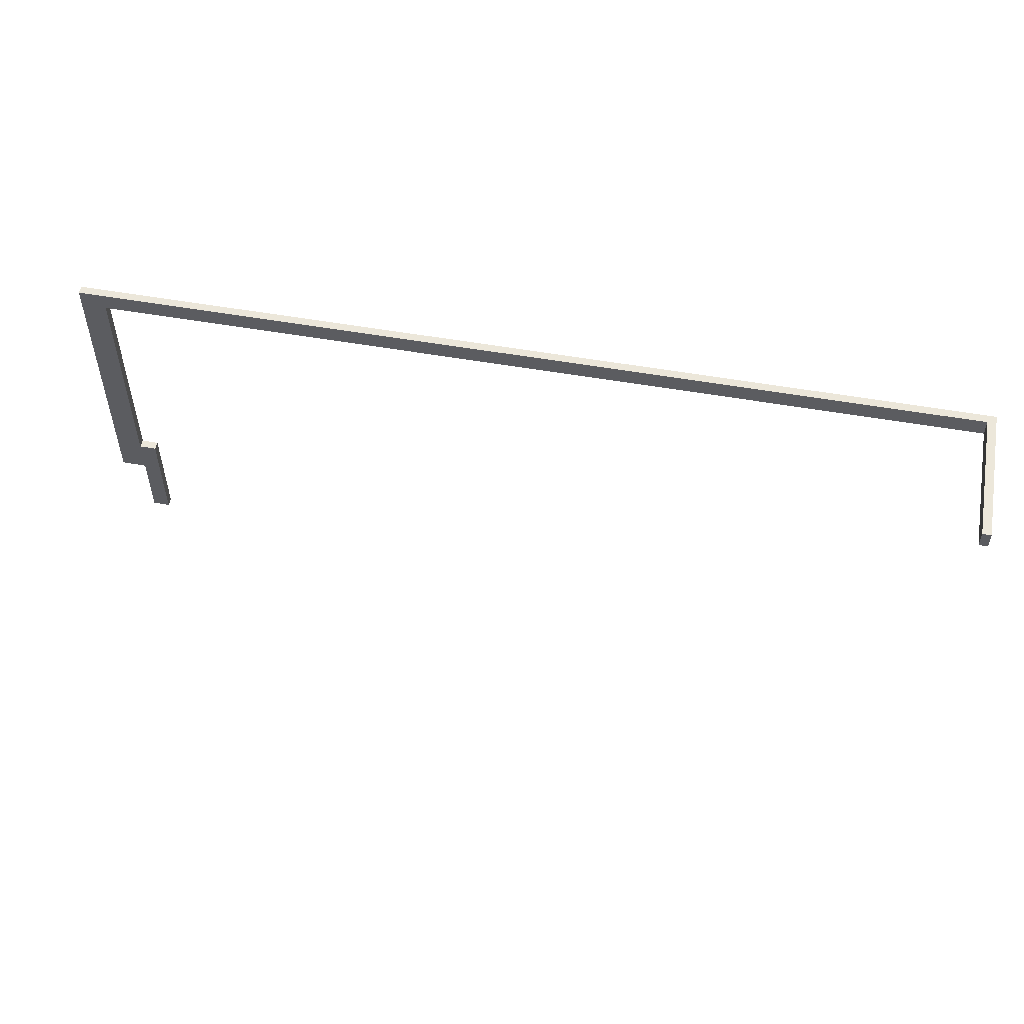
<metadata>
{"format":"obj","ext":"obj","renderer":"f3d","projection":"perspective","resolution":1024,"background":"white","views":[{"elev":52.4,"azim":10.9,"up":"+Z"}]}
</metadata>
<code>
g pb_Mesh221856
v 0 0 0
v -2 0 0
v 0 1 0
v -2 1 0
v -2 0 -12
v 0 0 -12
v -2 1 -12
v 0 1 -12
v -5 0 0
v -5 0 -4
v -5 1 -4
v -5 1 0
v -2 0 -4
v -2 0 -12
v -2 1 -12
v -2 1 -4
v 0 1 -12
v 0 0 -4
v 0 1 -4
v 0 0 -12
v 0 0 0
v 0 1 0
v -2 1 -4
v 0 1 -4
v 0 1 0
v -2 1 0
v -2 1 -12
v 0 1 -12
v 0 0 -4
v -2 0 -12
v -2 0 -4
v 0 0 -12
v 0 0 0
v -2 0 0
v -5 0 0
v -5 0 -4
v -2 0 -4
v -2 1 -4
v -5 0 -4
v -5 1 -4
v -2 1 28
v -2 0 28
v -5 1 28
v -5 0 28
v -5 1 -4
v -5 1 0
v -2 1 0
v -2 0 0
v -2 1 26
v -2 0 26
v -5 1 26
v -2 1 26
v -2 0 26
v -5 0 26
v -5 0 26
v -5 1 26
v 103 1 26
v 103 0 26
v 103 1 28
v 103 0 28
v -5 1 28
v -2 1 28
v -2 0 28
v -5 0 28
v -5 0 28
v -5 1 28
v -2 1 26
v -2 0 26
v 102 1 26
v 102 0 26
v 102 1 28
v 102 1 26
v 102 0 26
v 102 0 28
v 102 0 28
v 102 1 28
v 103 1 26
v 103 0 26
v 103 1 28
v 103 1 26
v 102 -16 26
v 102 -16 28
v 103 -16 26
v 103 -16 28
v 103 0 28
v 103 1 28
v 102 0 26
v 102 0 28
v 102 -16 26
v 102 -16 28
v 103 -16 26
v 102 -16 26
v 102 -16 28
v 103 -16 28
v 103 -16 28
v 103 -16 26
g pb_Mesh221856_0
g pb_Mesh221856_1
f 3 2 1
f 3 4 2
f 7 6 5
f 7 8 6
f 11 10 9
f 11 9 12
f 15 14 13
f 15 13 16
f 19 18 17
f 18 20 17
f 22 21 19
f 21 18 19
f 25 24 23
f 25 23 26
f 24 28 27
f 24 27 23
f 31 30 29
f 30 32 29
f 34 31 33
f 31 29 33
f 35 31 34
f 35 36 31
f 39 38 37
f 39 40 38
f 43 42 41
f 43 44 42
f 45 26 23
f 45 46 26
f 49 48 47
f 49 50 48
f 51 26 46
f 51 52 26
f 53 35 34
f 53 54 35
f 55 12 9
f 55 56 12
f 59 58 57
f 59 60 58
f 61 52 51
f 61 62 52
f 63 54 53
f 63 64 54
f 65 56 55
f 65 66 56
f 69 68 67
f 69 70 68
f 71 52 62
f 71 72 52
f 73 63 53
f 73 74 63
f 75 41 42
f 75 76 41
f 77 70 69
f 77 78 70
f 79 72 71
f 79 80 72
f 83 82 81
f 83 84 82
f 85 76 75
f 85 86 76
f 89 88 87
f 89 90 88
f 91 70 78
f 91 92 70
f 93 85 75
f 93 94 85
f 95 58 60
f 95 96 58

</code>
